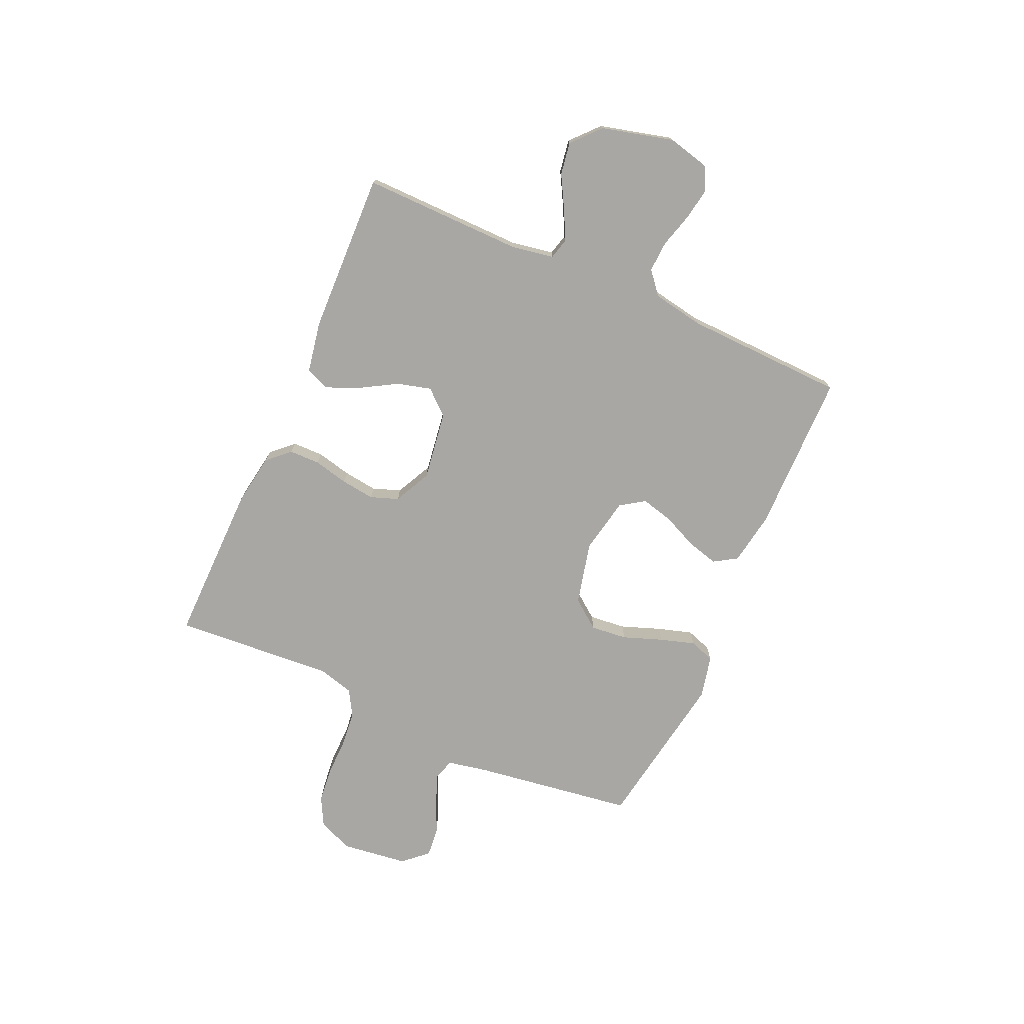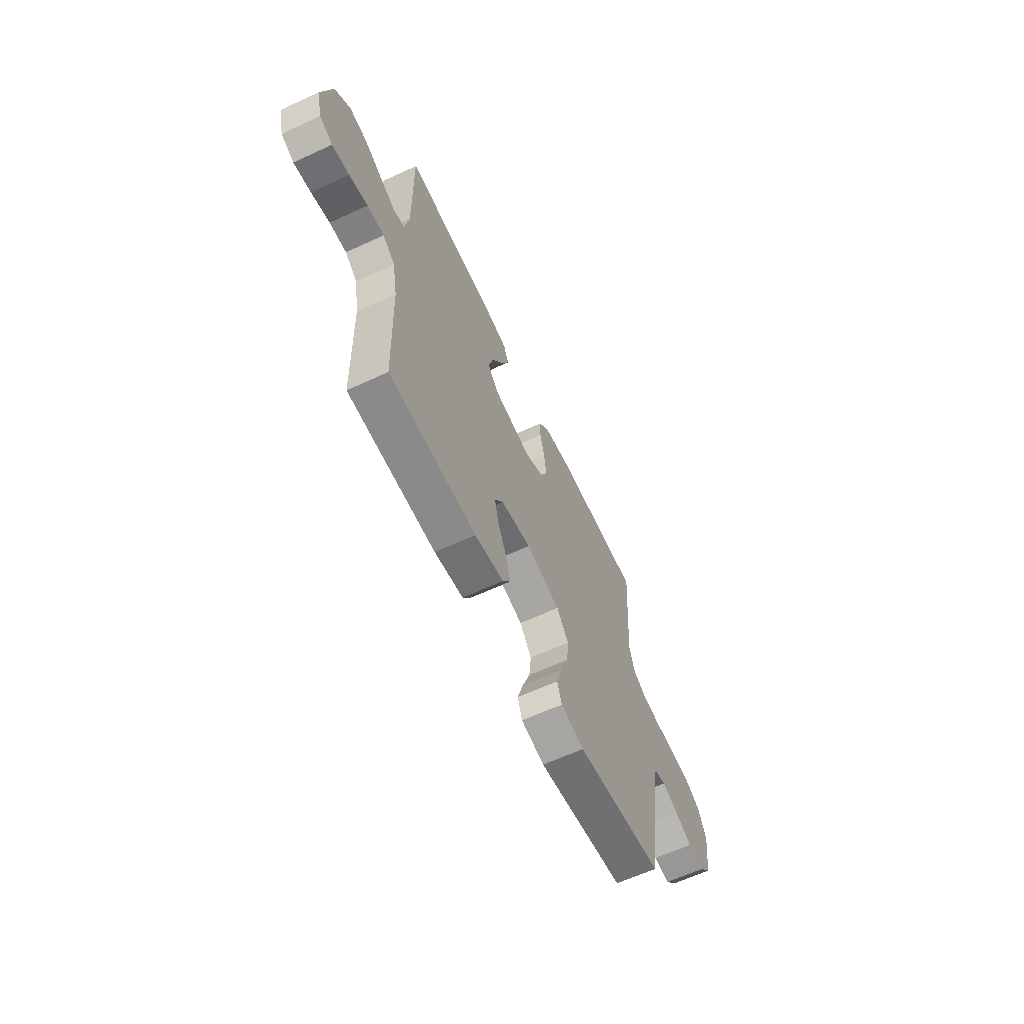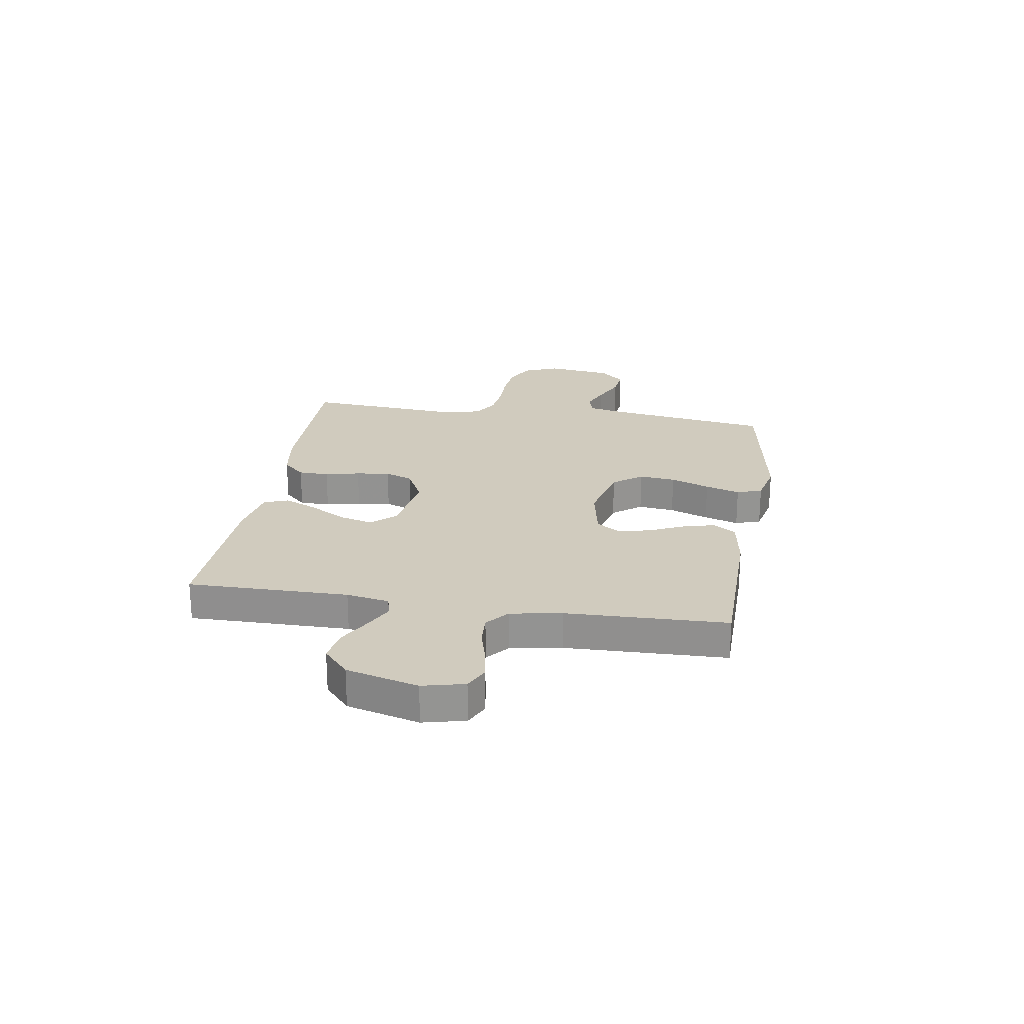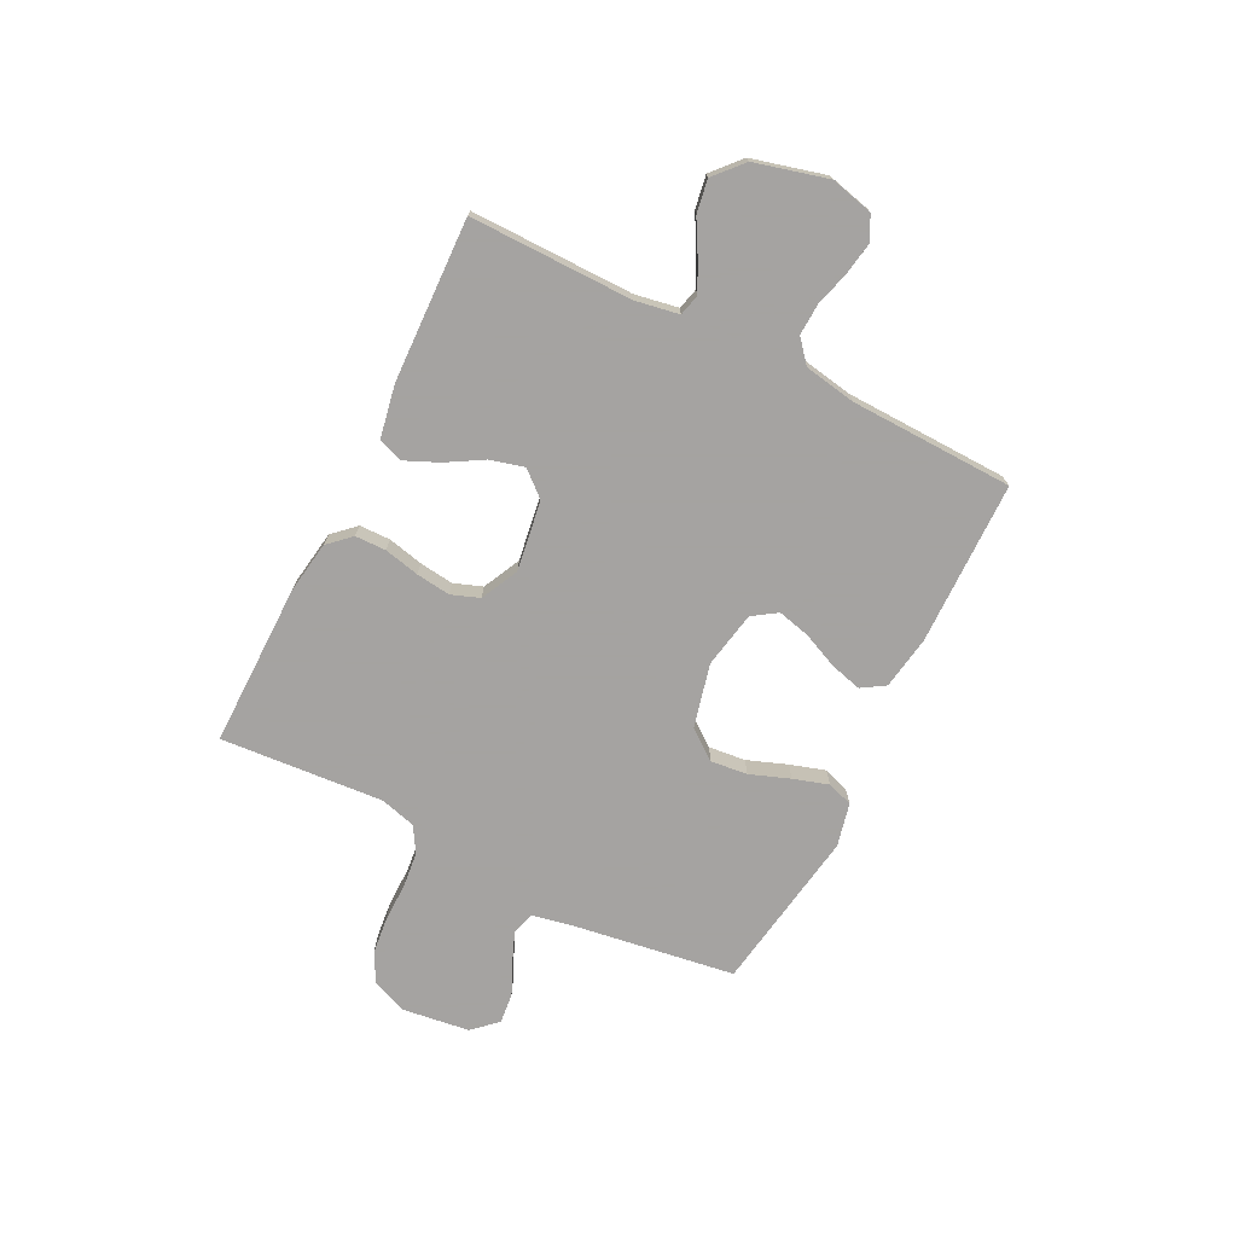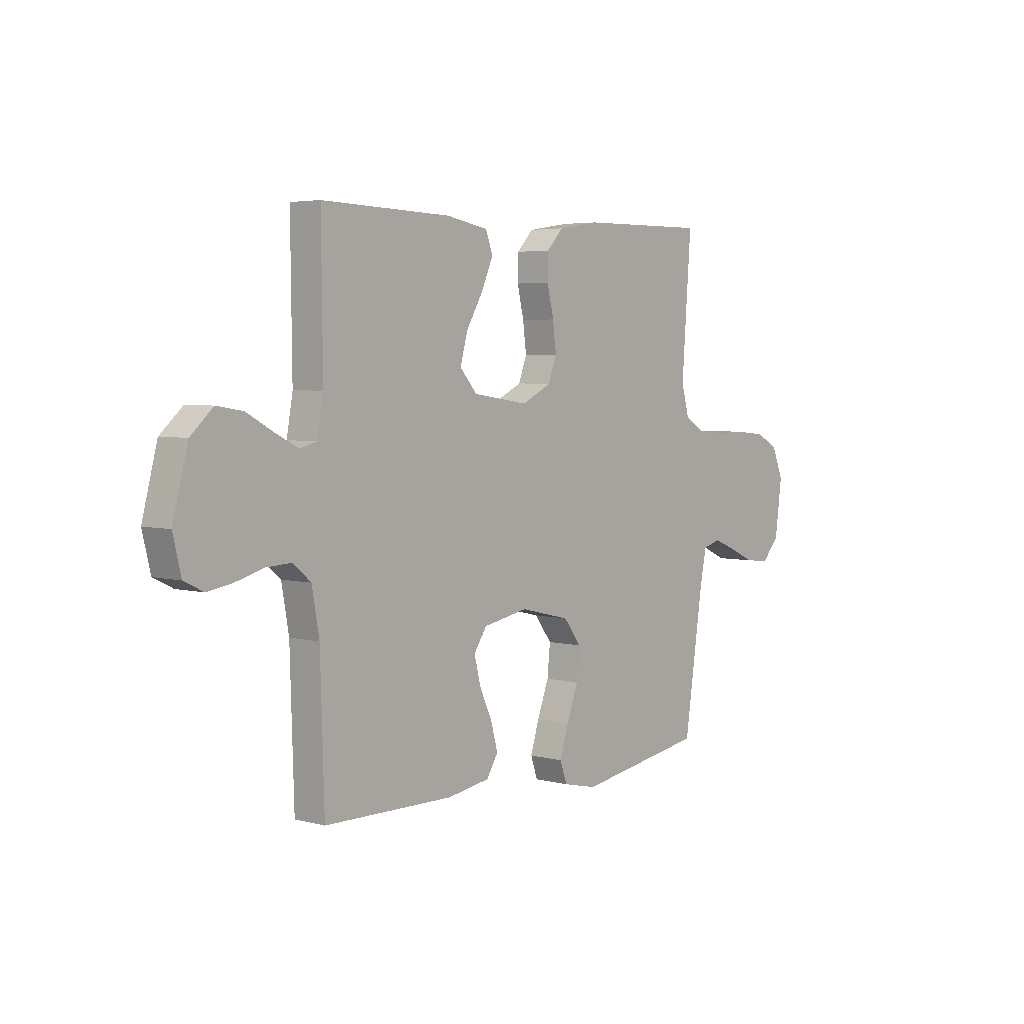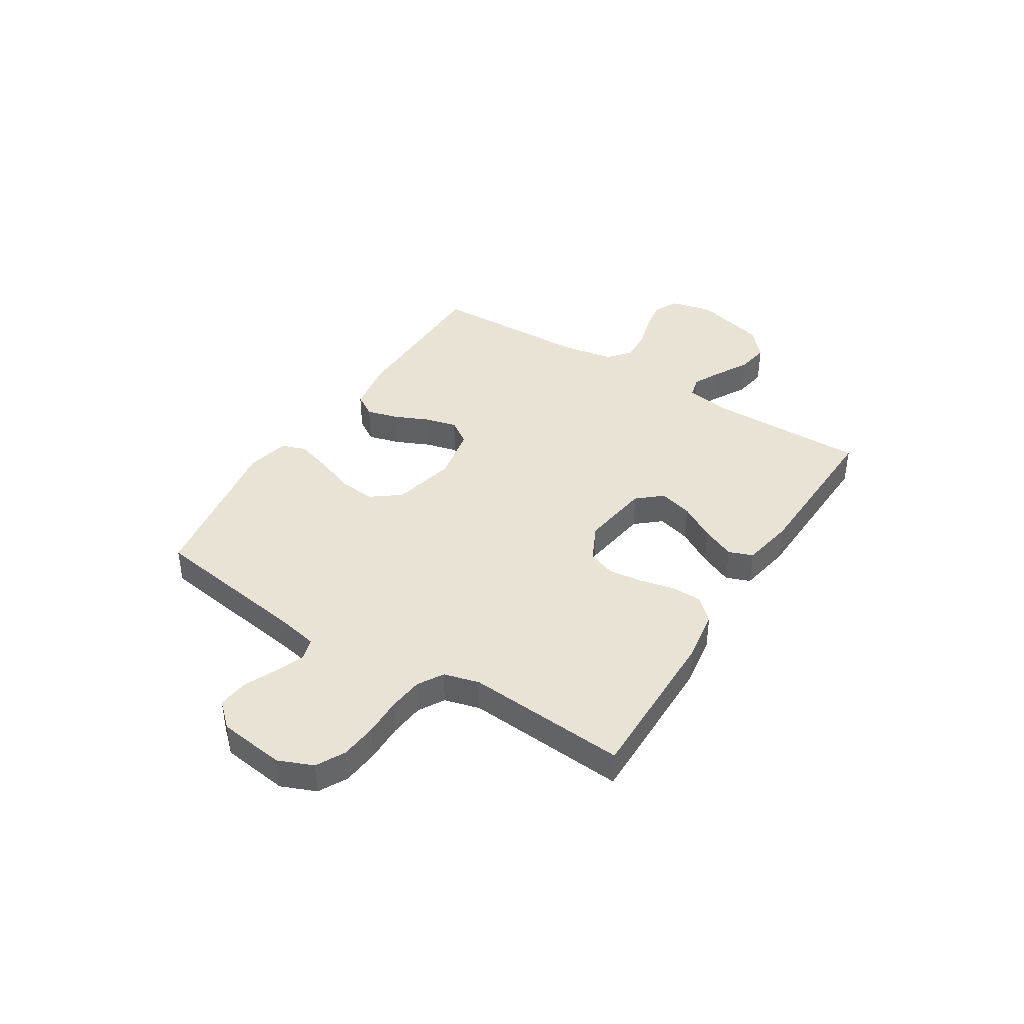
<metadata>
{"format":"obj","ext":"obj","renderer":"f3d","projection":"perspective","resolution":1024,"background":"white","views":[{"elev":-74.7,"azim":65.9,"up":"+Y"},{"elev":-63.1,"azim":115.1,"up":"+Z"},{"elev":23.4,"azim":99.1,"up":"+Y"},{"elev":-73.1,"azim":63.5,"up":"+Y"},{"elev":4.4,"azim":130.3,"up":"+Z"},{"elev":41.1,"azim":-57.8,"up":"+Y"}]}
</metadata>
<code>
v 0.5 0.07 -0.5
v 0.2 0.07 -0.503
v 0.101 0.07 -0.487
v 0.074 0.07 -0.444
v 0.09 0.07 -0.385
v 0.119 0.07 -0.321
v 0.134 0.07 -0.261
v 0.104 0.07 -0.216
v 0 0.07 -0.196
v -0.117 0.07 -0.224
v -0.158 0.07 -0.278
v -0.151 0.07 -0.346
v -0.124 0.07 -0.419
v -0.104 0.07 -0.484
v -0.12 0.07 -0.531
v -0.2 0.07 -0.549
v -0.5 0.07 -0.5
v -0.544 0.07 -0.2
v -0.559 0.07 -0.126
v -0.6 0.07 -0.114
v -0.655 0.07 -0.136
v -0.715 0.07 -0.163
v -0.771 0.07 -0.169
v -0.812 0.07 -0.124
v -0.828 0.07 0
v -0.801 0.07 0.065
v -0.748 0.07 0.093
v -0.68 0.07 0.1
v -0.608 0.07 0.099
v -0.543 0.07 0.106
v -0.496 0.07 0.134
v -0.478 0.07 0.2
v -0.5 0.07 0.5
v -0.2 0.07 0.497
v -0.104 0.07 0.482
v -0.066 0.07 0.441
v -0.065 0.07 0.384
v -0.08 0.07 0.319
v -0.088 0.07 0.256
v -0.069 0.07 0.204
v 0 0.07 0.17
v 0.129 0.07 0.189
v 0.169 0.07 0.235
v 0.152 0.07 0.298
v 0.113 0.07 0.365
v 0.086 0.07 0.427
v 0.103 0.07 0.472
v 0.2 0.07 0.49
v 0.5 0.07 0.5
v 0.497 0.07 0.2
v 0.511 0.07 0.12
v 0.55 0.07 0.11
v 0.604 0.07 0.137
v 0.665 0.07 0.171
v 0.726 0.07 0.181
v 0.778 0.07 0.134
v 0.813 0.07 0
v 0.794 0.07 -0.078
v 0.749 0.07 -0.1
v 0.69 0.07 -0.09
v 0.626 0.07 -0.072
v 0.568 0.07 -0.069
v 0.526 0.07 -0.104
v 0.509 0.07 -0.2
v 0.5 0 -0.5
v 0.2 0 -0.503
v 0.101 0 -0.487
v 0.074 0 -0.444
v 0.09 0 -0.385
v 0.119 0 -0.321
v 0.134 0 -0.261
v 0.104 0 -0.216
v 0 0 -0.196
v -0.117 0 -0.224
v -0.158 0 -0.278
v -0.151 0 -0.346
v -0.124 0 -0.419
v -0.104 0 -0.484
v -0.12 0 -0.531
v -0.2 0 -0.549
v -0.5 0 -0.5
v -0.544 0 -0.2
v -0.559 0 -0.126
v -0.6 0 -0.114
v -0.655 0 -0.136
v -0.715 0 -0.163
v -0.771 0 -0.169
v -0.812 0 -0.124
v -0.828 0 0
v -0.801 0 0.065
v -0.748 0 0.093
v -0.68 0 0.1
v -0.608 0 0.099
v -0.543 0 0.106
v -0.496 0 0.134
v -0.478 0 0.2
v -0.5 0 0.5
v -0.2 0 0.497
v -0.104 0 0.482
v -0.066 0 0.441
v -0.065 0 0.384
v -0.08 0 0.319
v -0.088 0 0.256
v -0.069 0 0.204
v 0 0 0.17
v 0.129 0 0.189
v 0.169 0 0.235
v 0.152 0 0.298
v 0.113 0 0.365
v 0.086 0 0.427
v 0.103 0 0.472
v 0.2 0 0.49
v 0.5 0 0.5
v 0.497 0 0.2
v 0.511 0 0.12
v 0.55 0 0.11
v 0.604 0 0.137
v 0.665 0 0.171
v 0.726 0 0.181
v 0.778 0 0.134
v 0.813 0 0
v 0.794 0 -0.078
v 0.749 0 -0.1
v 0.69 0 -0.09
v 0.626 0 -0.072
v 0.568 0 -0.069
v 0.526 0 -0.104
v 0.509 0 -0.2
f 59 60 61
f 58 59 61
f 57 58 61
f 56 57 61
f 55 56 61
f 54 55 61
f 53 54 61
f 52 53 61 62
f 51 52 62 63
f 48 49 50
f 47 48 50
f 46 47 50
f 45 46 50
f 44 45 50
f 51 63 64
f 50 51 64
f 44 50 64
f 43 44 64
f 36 37 38
f 35 36 38
f 34 35 38
f 33 34 38
f 32 33 38
f 31 32 38 39
f 30 31 39 40
f 27 28 29
f 26 27 29
f 25 26 29
f 24 25 29
f 23 24 29
f 22 23 29
f 21 22 29
f 20 21 29 30
f 30 40 41
f 20 30 41
f 19 20 41
f 16 17 18
f 15 16 18
f 14 15 18
f 13 14 18
f 12 13 18
f 11 12 18 19
f 4 5 6
f 3 4 6
f 2 3 6
f 1 2 6
f 64 1 6
f 64 6 7
f 64 7 8
f 43 64 8
f 42 43 8
f 19 41 42
f 11 19 42
f 10 11 42
f 9 10 42
f 8 9 42
f 125 124 123
f 125 123 122
f 125 122 121
f 125 121 120
f 125 120 119
f 125 119 118
f 125 118 117
f 126 125 117 116
f 127 126 116 115
f 114 113 112
f 114 112 111
f 114 111 110
f 114 110 109
f 114 109 108
f 128 127 115
f 128 115 114
f 128 114 108
f 128 108 107
f 102 101 100
f 102 100 99
f 102 99 98
f 102 98 97
f 102 97 96
f 103 102 96 95
f 104 103 95 94
f 93 92 91
f 93 91 90
f 93 90 89
f 93 89 88
f 93 88 87
f 93 87 86
f 93 86 85
f 94 93 85 84
f 105 104 94
f 105 94 84
f 105 84 83
f 82 81 80
f 82 80 79
f 82 79 78
f 82 78 77
f 82 77 76
f 83 82 76 75
f 70 69 68
f 70 68 67
f 70 67 66
f 70 66 65
f 70 65 128
f 71 70 128
f 72 71 128
f 72 128 107
f 72 107 106
f 106 105 83
f 106 83 75
f 106 75 74
f 106 74 73
f 106 73 72
f 1 65 66 2
f 2 66 67 3
f 3 67 68 4
f 4 68 69 5
f 5 69 70 6
f 6 70 71 7
f 7 71 72 8
f 8 72 73 9
f 9 73 74 10
f 10 74 75 11
f 11 75 76 12
f 12 76 77 13
f 13 77 78 14
f 14 78 79 15
f 15 79 80 16
f 16 80 81 17
f 17 81 82 18
f 18 82 83 19
f 19 83 84 20
f 20 84 85 21
f 21 85 86 22
f 22 86 87 23
f 23 87 88 24
f 24 88 89 25
f 25 89 90 26
f 26 90 91 27
f 27 91 92 28
f 28 92 93 29
f 29 93 94 30
f 30 94 95 31
f 31 95 96 32
f 32 96 97 33
f 33 97 98 34
f 34 98 99 35
f 35 99 100 36
f 36 100 101 37
f 37 101 102 38
f 38 102 103 39
f 39 103 104 40
f 40 104 105 41
f 41 105 106 42
f 42 106 107 43
f 43 107 108 44
f 44 108 109 45
f 45 109 110 46
f 46 110 111 47
f 47 111 112 48
f 48 112 113 49
f 49 113 114 50
f 50 114 115 51
f 51 115 116 52
f 52 116 117 53
f 53 117 118 54
f 54 118 119 55
f 55 119 120 56
f 56 120 121 57
f 57 121 122 58
f 58 122 123 59
f 59 123 124 60
f 60 124 125 61
f 61 125 126 62
f 62 126 127 63
f 63 127 128 64
f 64 128 65 1

</code>
